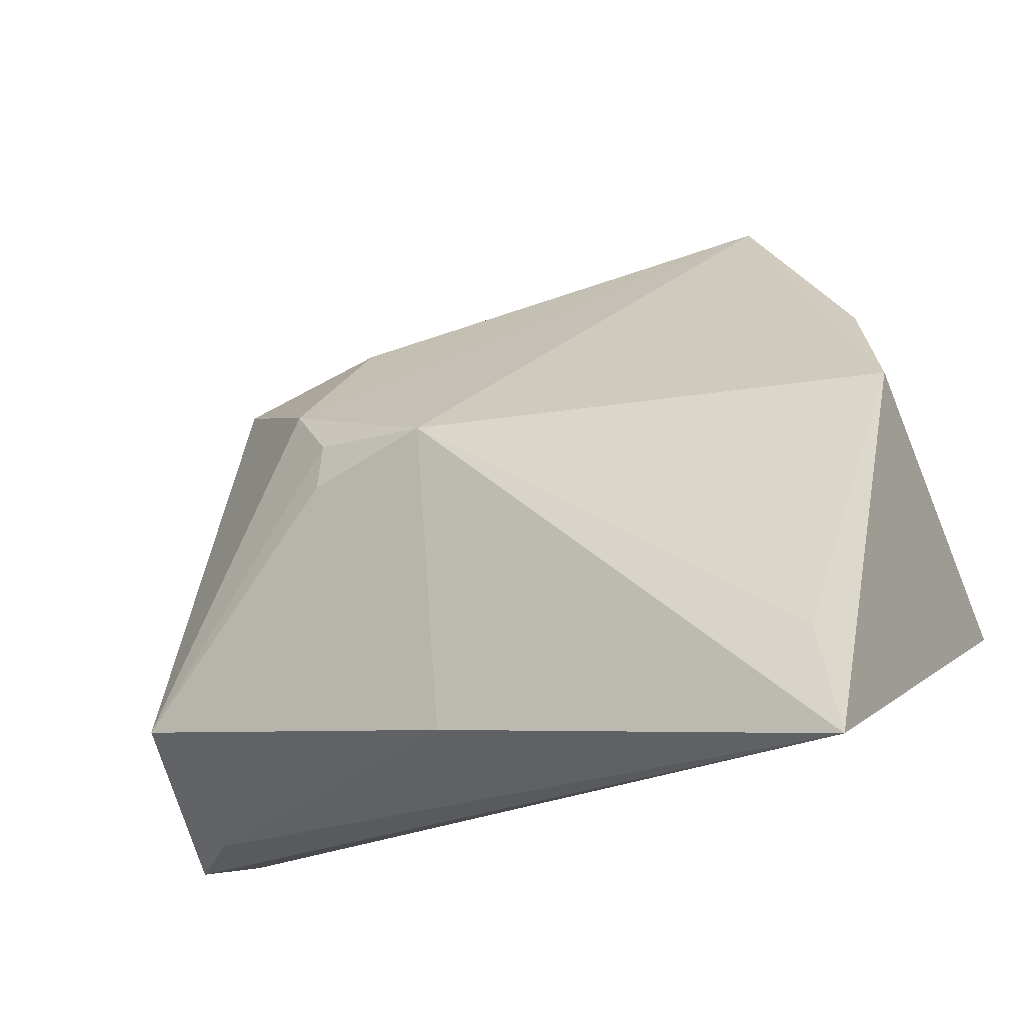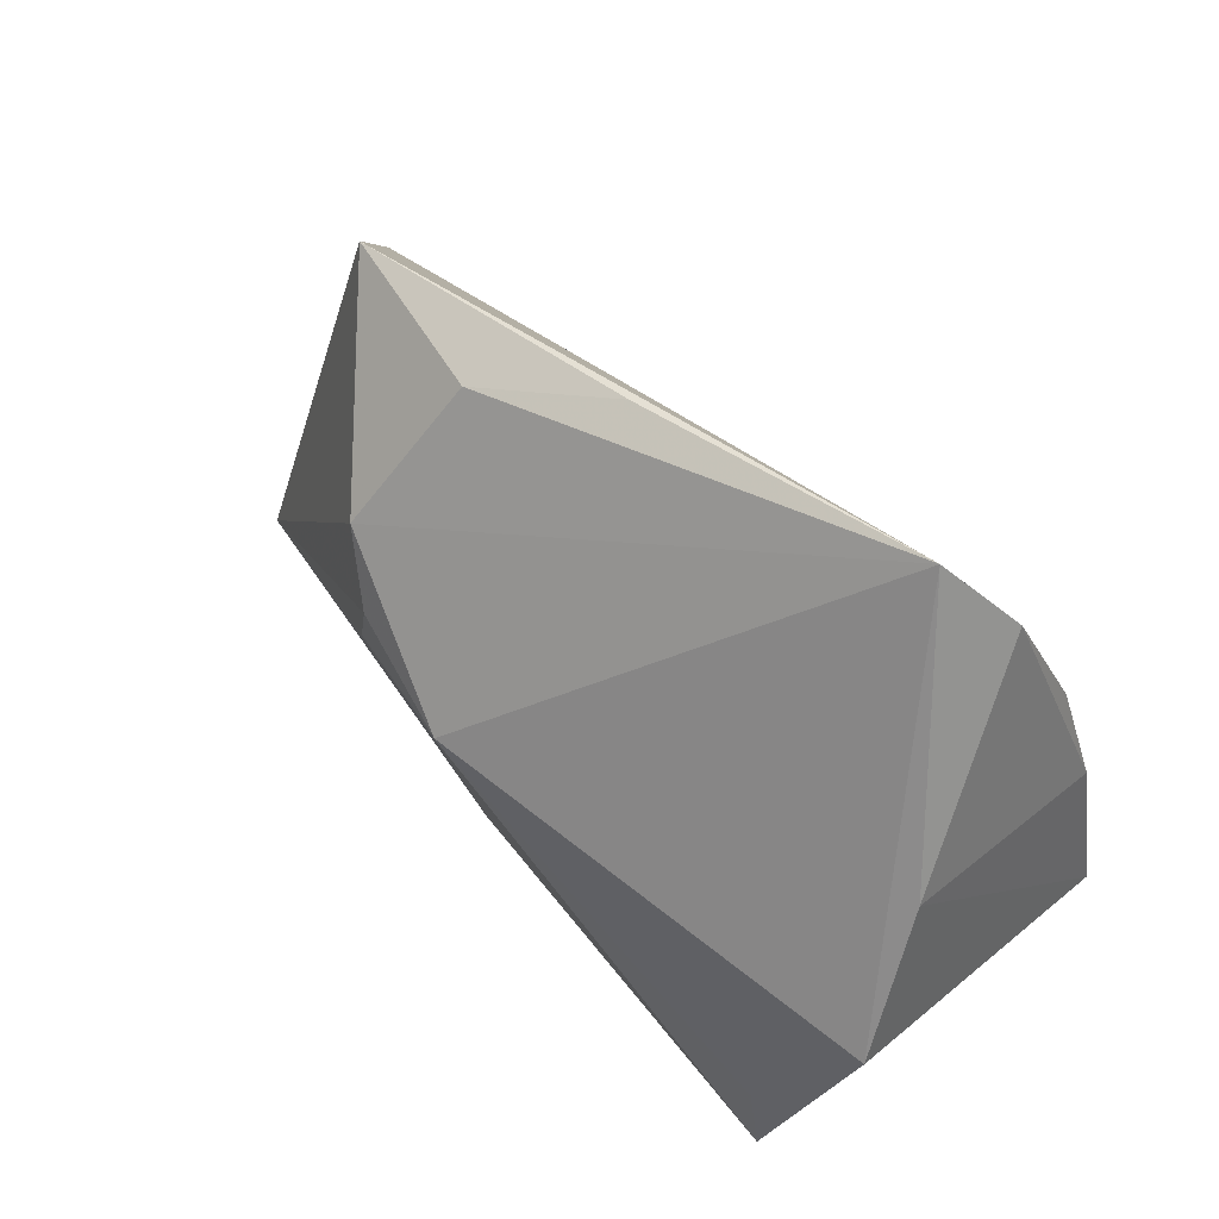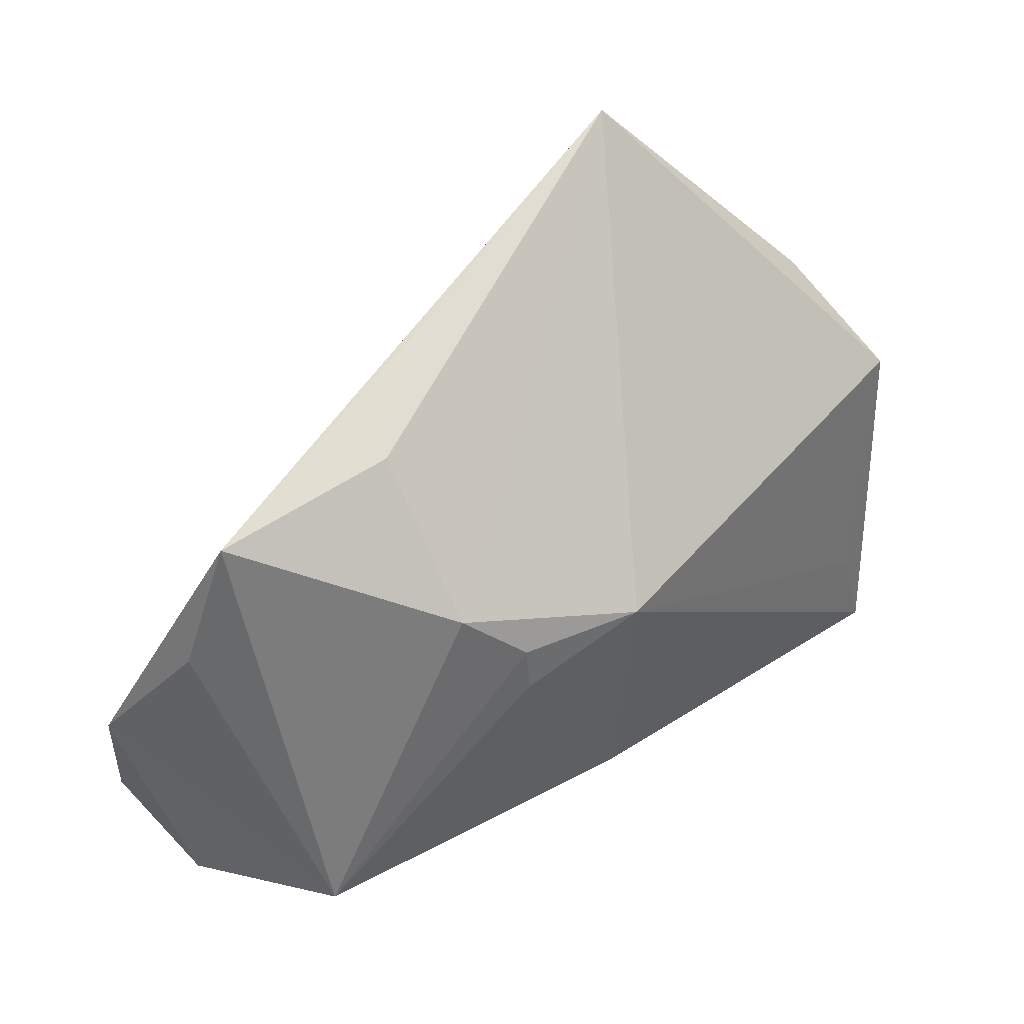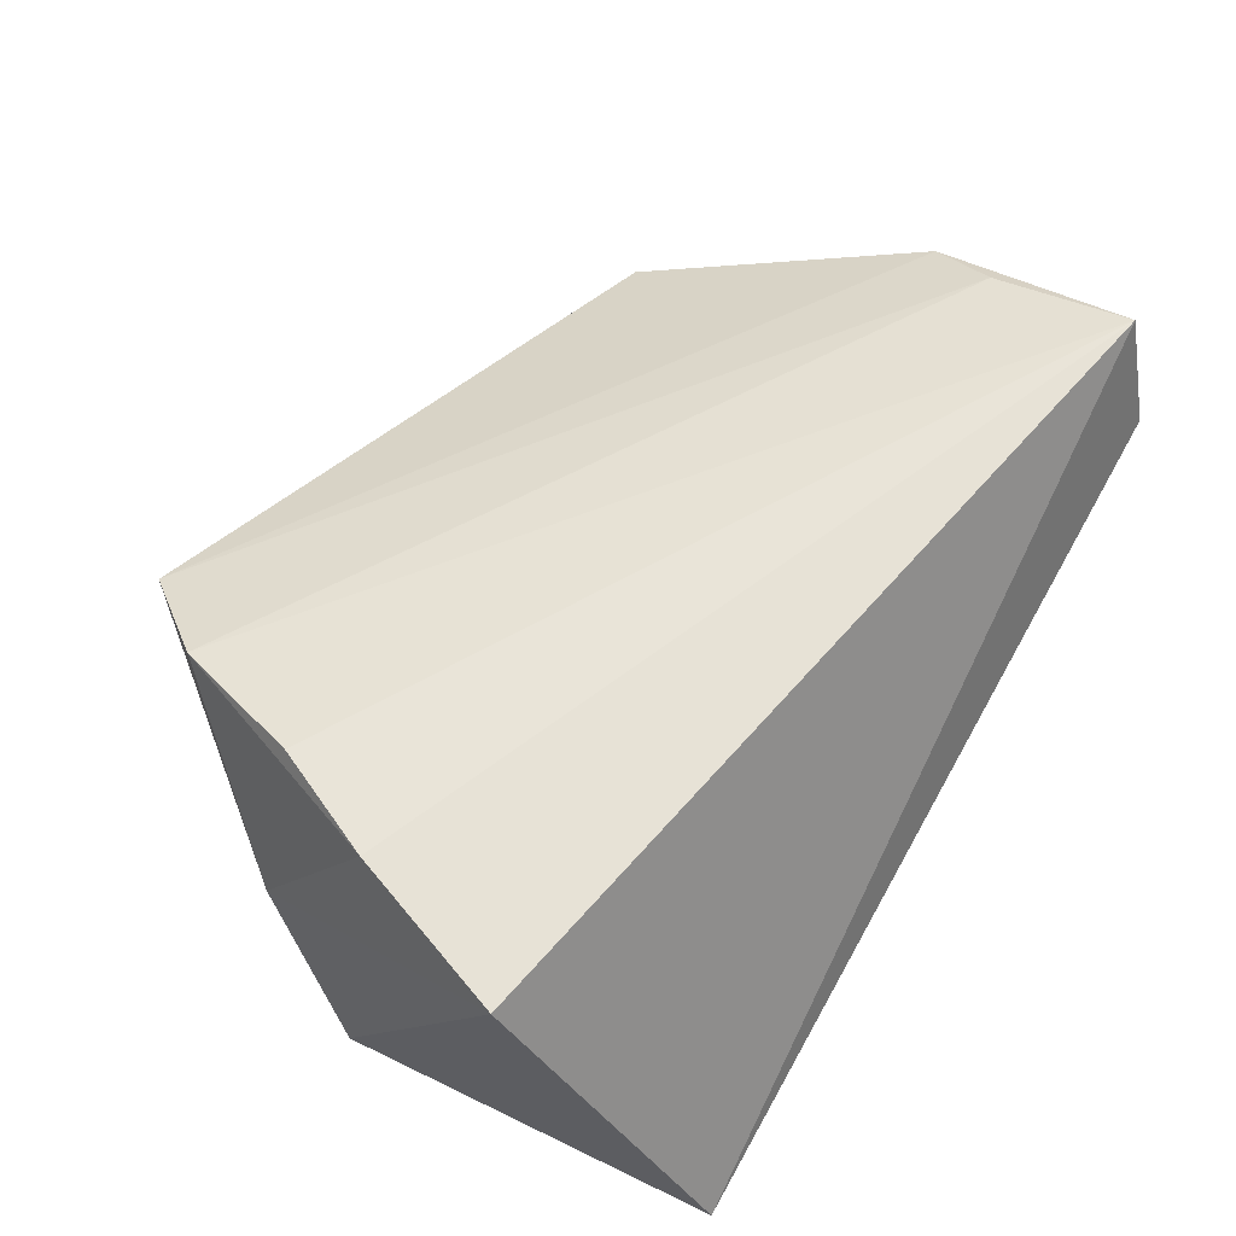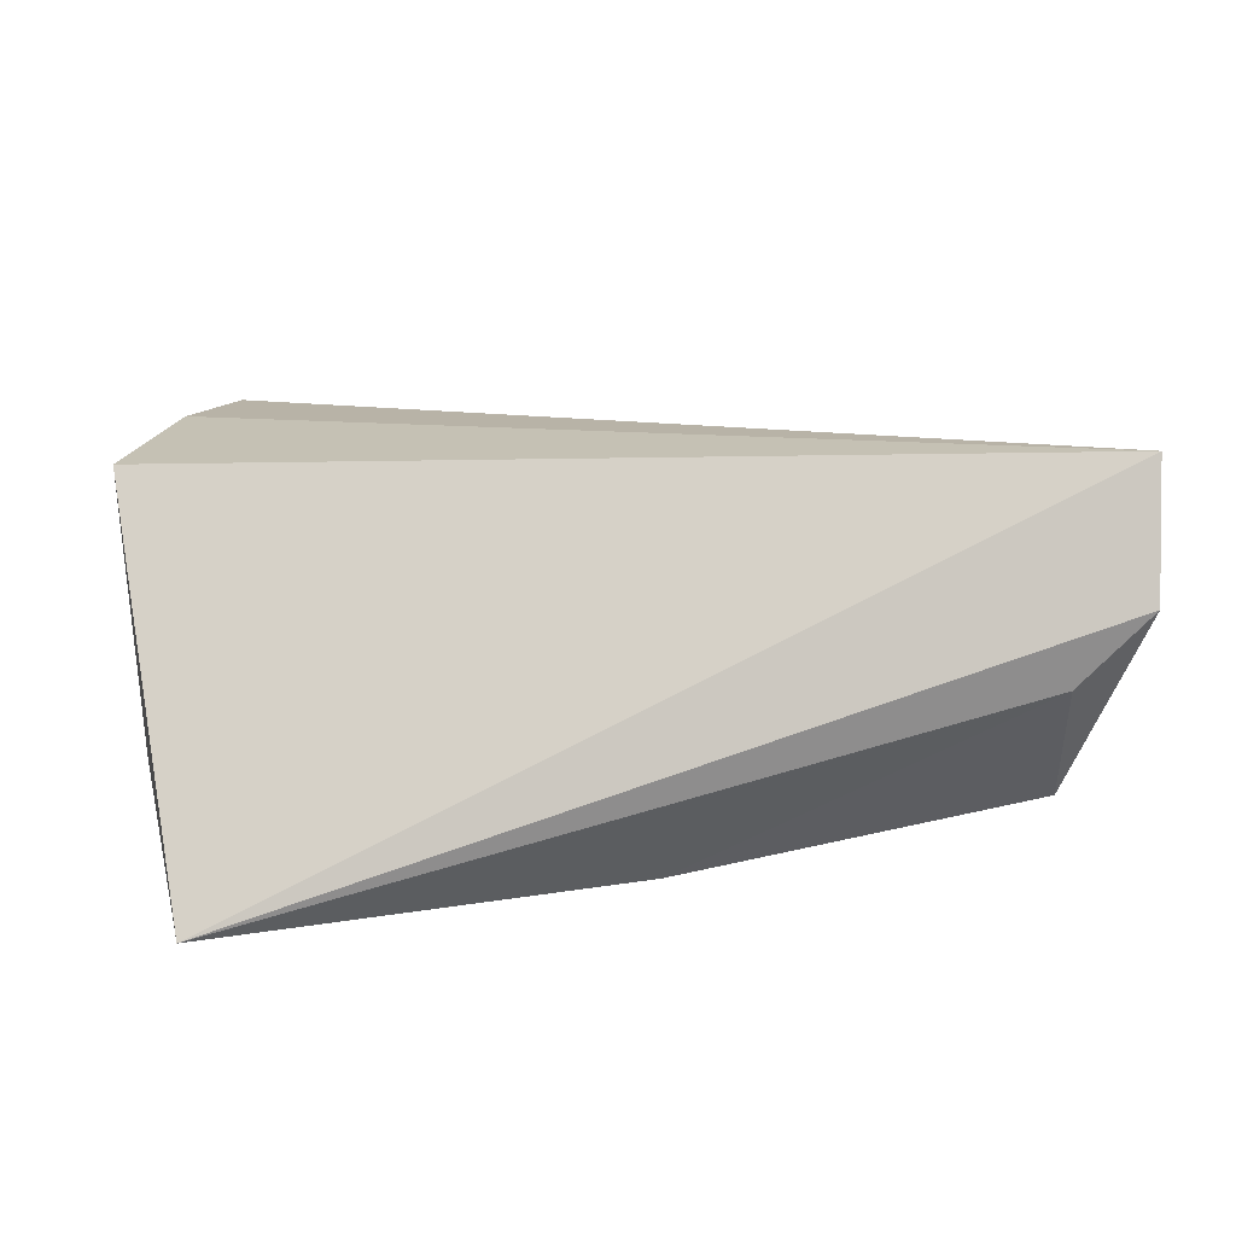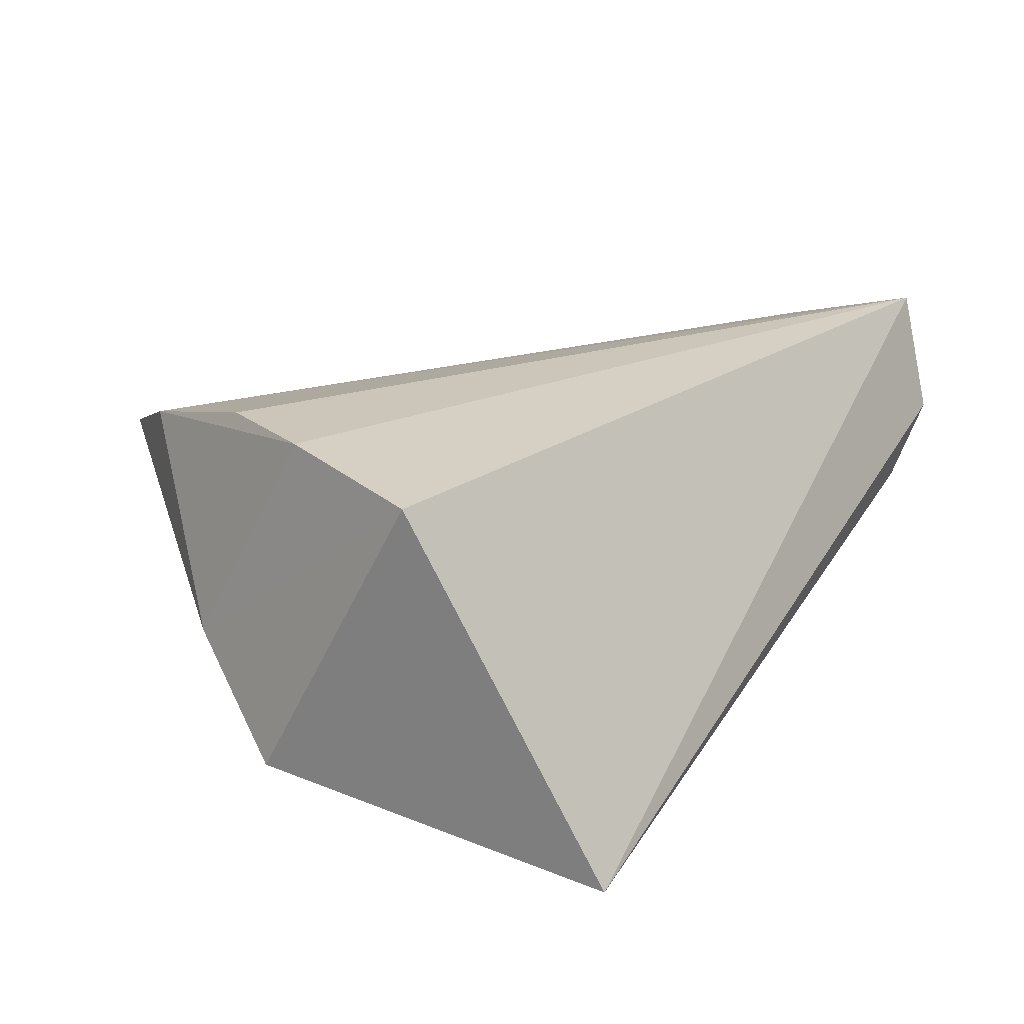
<metadata>
{"format":"obj","ext":"obj","renderer":"f3d","projection":"perspective","resolution":1024,"background":"white","views":[{"elev":-21.6,"azim":-154.9,"up":"+Y"},{"elev":69.5,"azim":-133.1,"up":"+Y"},{"elev":48.3,"azim":137.4,"up":"+Y"},{"elev":59.9,"azim":-59.2,"up":"+Z"},{"elev":12.7,"azim":-7.2,"up":"+Z"},{"elev":20.9,"azim":-59.4,"up":"+Z"}]}
</metadata>
<code>
v 0.02074 0.01286 -0.02265
v -0.05133 0.01121 -0.01737
v -0.02553 0.05067 0.01343
v 0.04675 0.03162 0.001691
v -0.03348 0.04003 0.01862
v 0.05554 -0.02922 0.02293
v -0.0453 0.009399 0.02293
v 0.05469 -0.03339 0.007106
v 0.05986 -0.002668 0.01375
v 0.0564 -0.01117 0.01798
v -0.04283 -0.02024 -0.02322
v 0.02713 0.01992 -0.01819
v 0.05257 0.01424 0.003302
v -0.03926 0.02272 0.02293
v 0.02506 0.03514 -0.002758
v 0.02099 0.006987 -0.02345
v 0.005288 0.01119 -0.02631
v -0.04607 -0.03339 -0.02439
v -0.04489 0.02529 -0.004933
v 0.0462 -0.03204 -0.00154
v 0.01006 0.04133 0.006795
v 0.04861 -0.01995 -0.0165
v 0.004157 -0.02635 -0.02205
v -0.05203 -0.01026 0.02068
f 24 18 6
f 2 18 24
f 4 3 9
f 9 3 10
f 10 6 9
f 17 2 3
f 24 6 7
f 6 14 7
f 3 2 19
f 19 2 24
f 24 7 19
f 5 10 3
f 3 19 5
f 5 14 6
f 6 10 5
f 5 7 14
f 5 19 7
f 9 6 8
f 8 22 9
f 8 6 18
f 13 4 9
f 9 22 13
f 13 22 4
f 18 2 11
f 11 17 18
f 2 17 11
f 1 22 16
f 16 17 1
f 22 17 16
f 3 4 21
f 21 15 3
f 4 15 21
f 12 15 4
f 12 22 1
f 4 22 12
f 1 17 12
f 12 17 3
f 3 15 12
f 20 8 18
f 22 8 20
f 23 20 18
f 22 20 23
f 18 17 23
f 23 17 22

</code>
